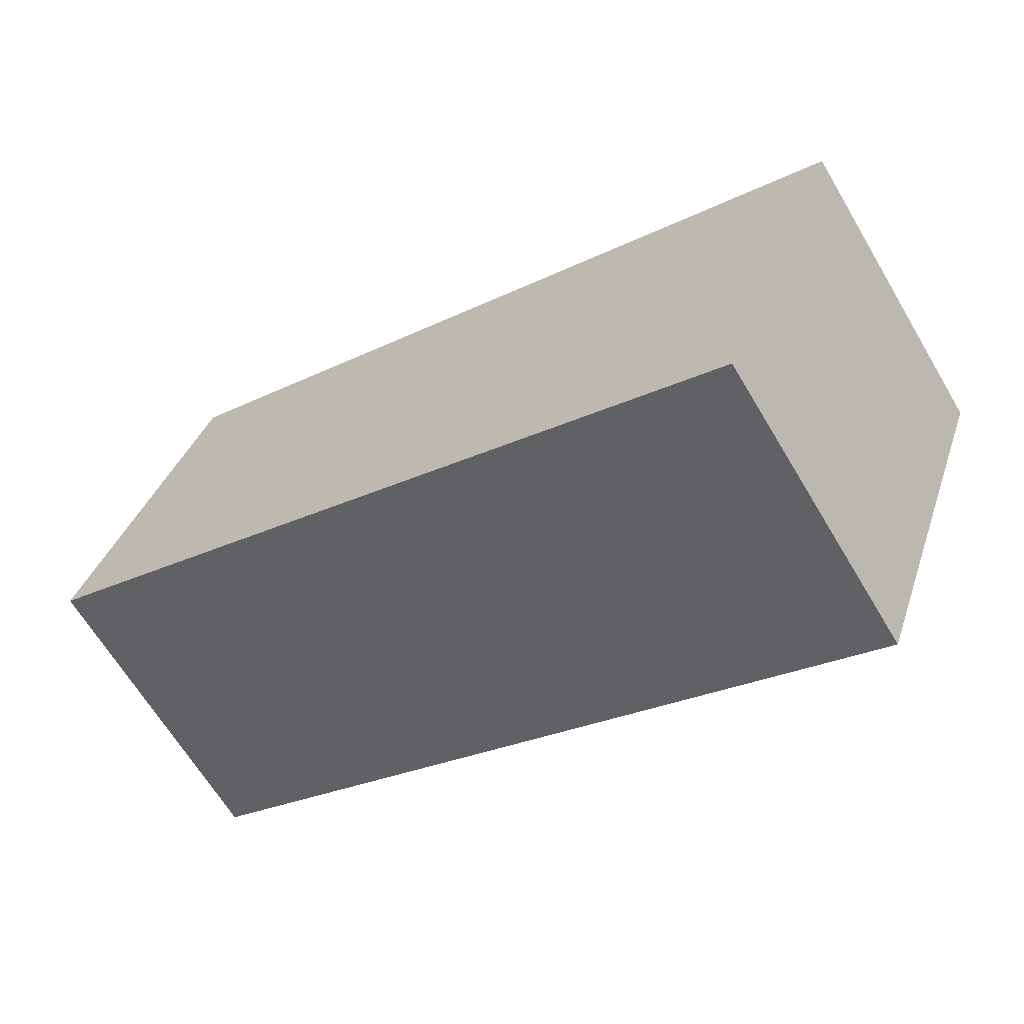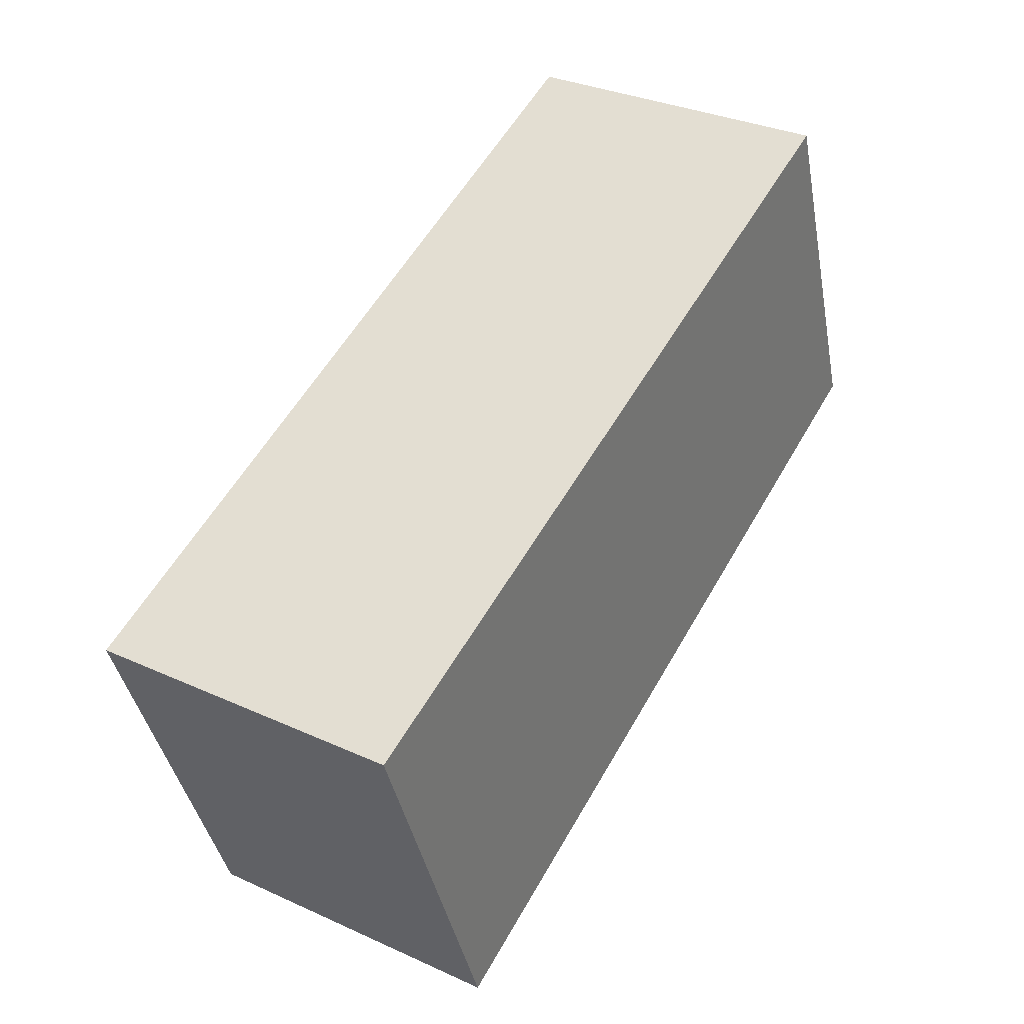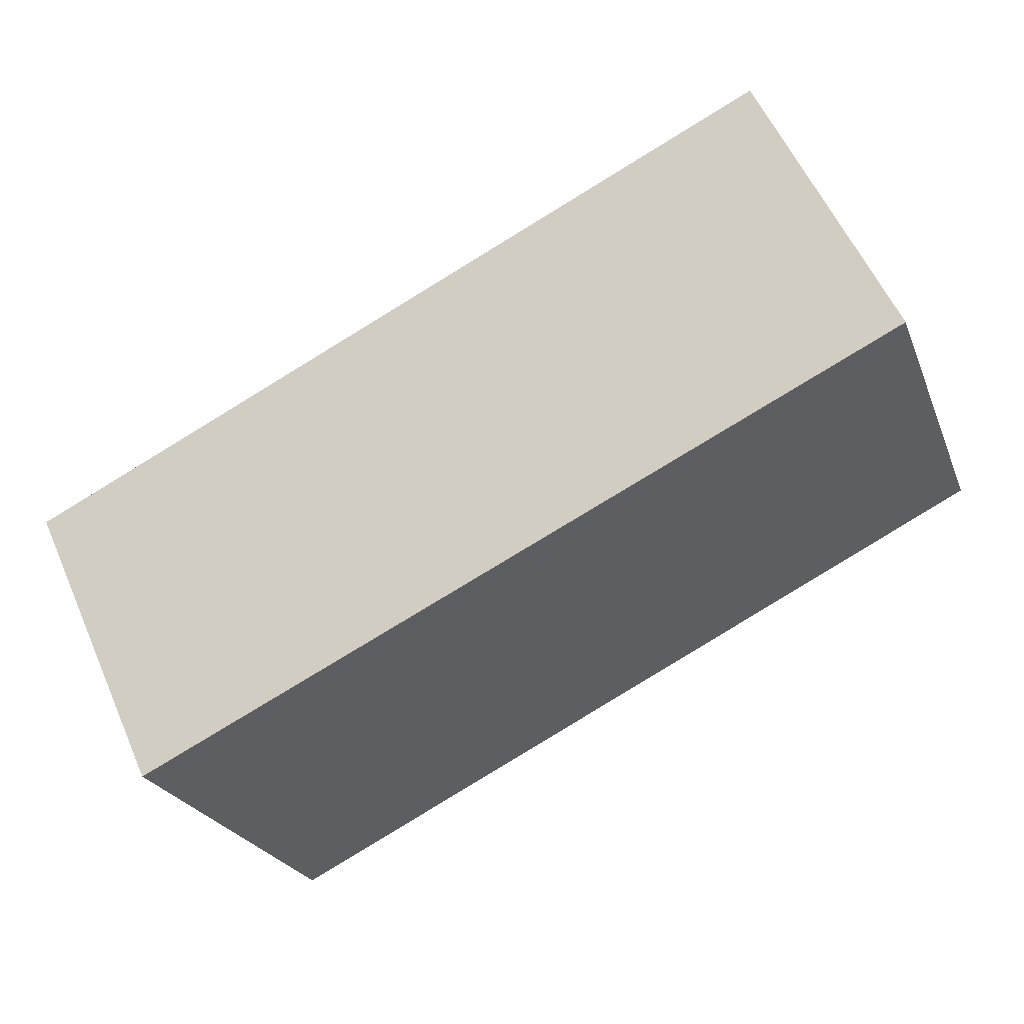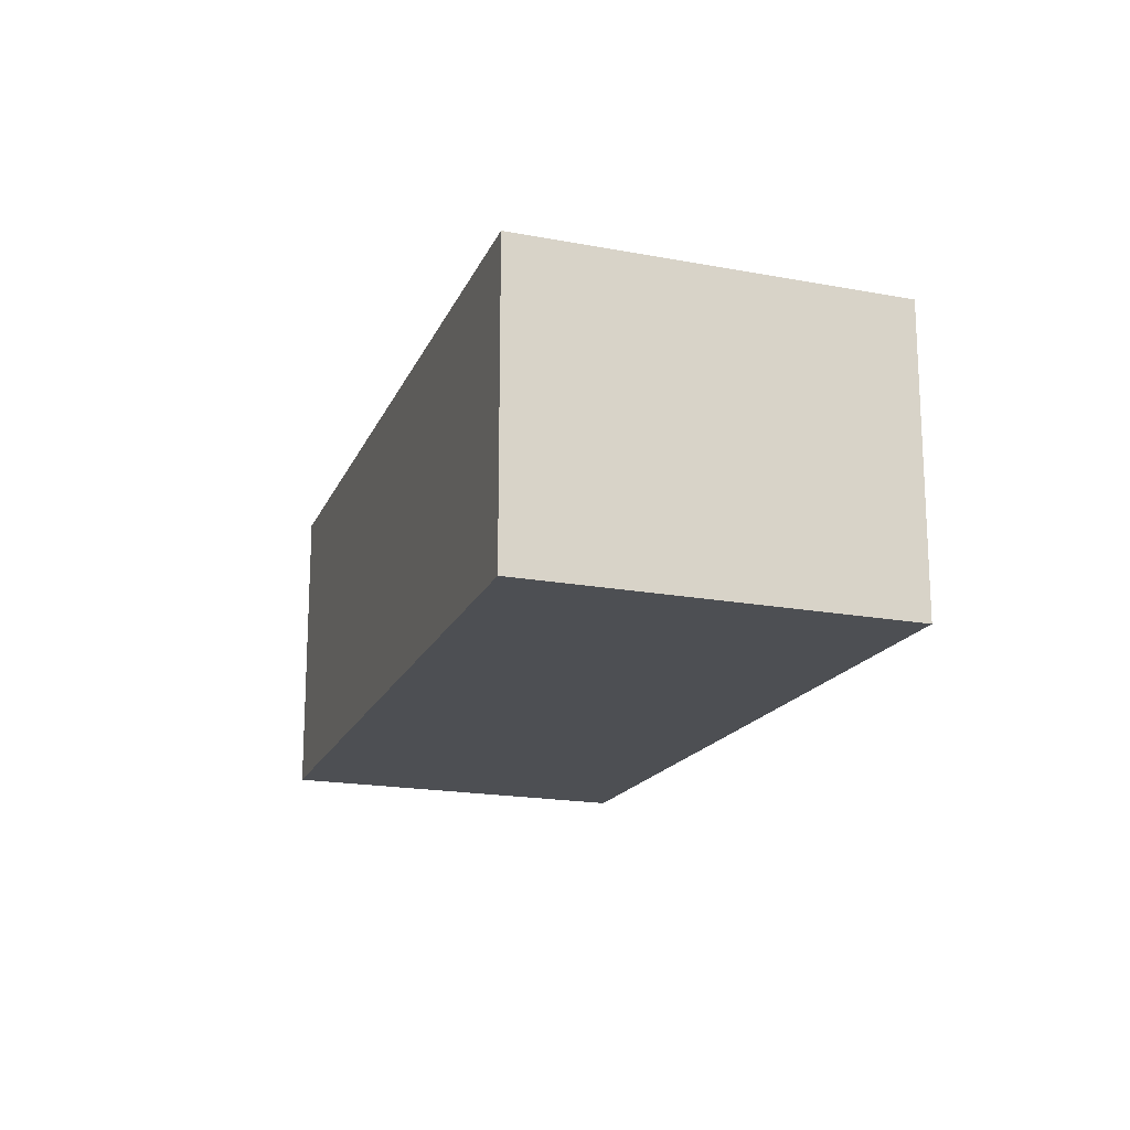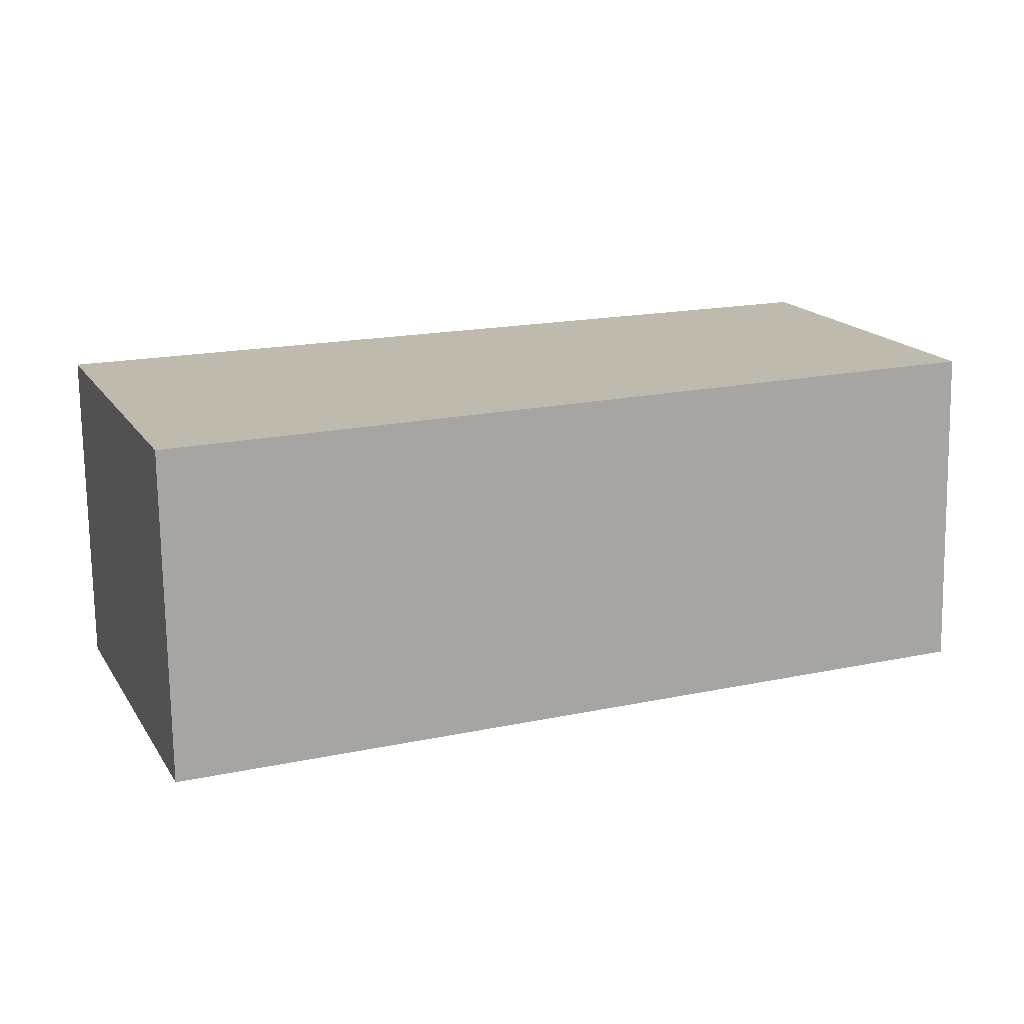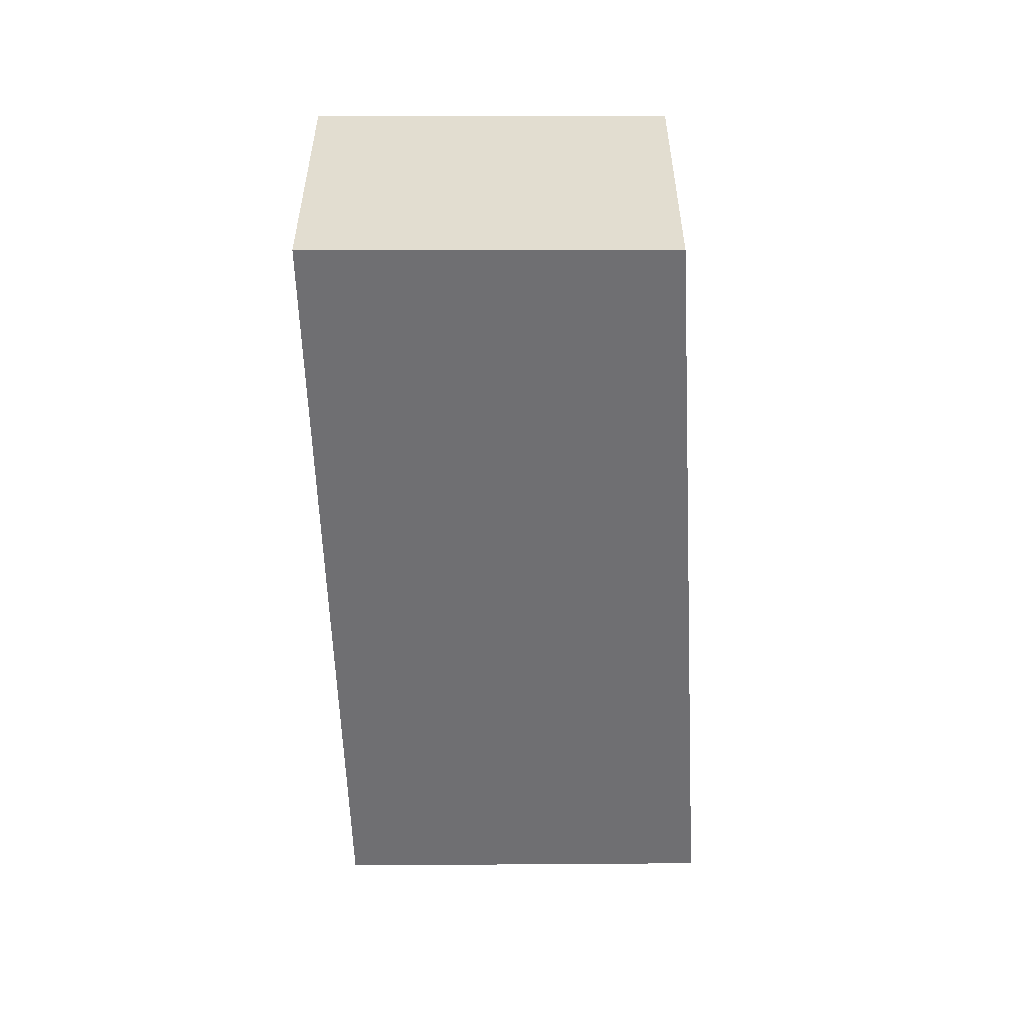
<metadata>
{"format":"obj","ext":"obj","renderer":"f3d","projection":"perspective","resolution":1024,"background":"white","views":[{"elev":-65.6,"azim":-149.2,"up":"+Z"},{"elev":32.3,"azim":-57.6,"up":"+Z"},{"elev":57.2,"azim":-23.5,"up":"+Z"},{"elev":-17.8,"azim":-130.9,"up":"+Y"},{"elev":-74.4,"azim":0.9,"up":"+Z"},{"elev":-54.7,"azim":70.1,"up":"+Y"}]}
</metadata>
<code>
v  0 3.056 1.871e-16
v  8.821 3.056 -0.505
v  1.38 3.056 -3.704
v  7.564 3.056 2.974
v  1.38 2.268e-16 -3.704
v  0 0 0
v  7.564 -1.821e-16 2.974
v  8.821 3.092e-17 -0.505
g defaultobject
f 1 2 3
f 2 1 4
f 5 1 3
f 1 5 6
f 6 4 1
f 4 6 7
f 7 2 4
f 2 7 8
f 8 3 2
f 3 8 5
f 8 6 5
f 6 8 7

</code>
